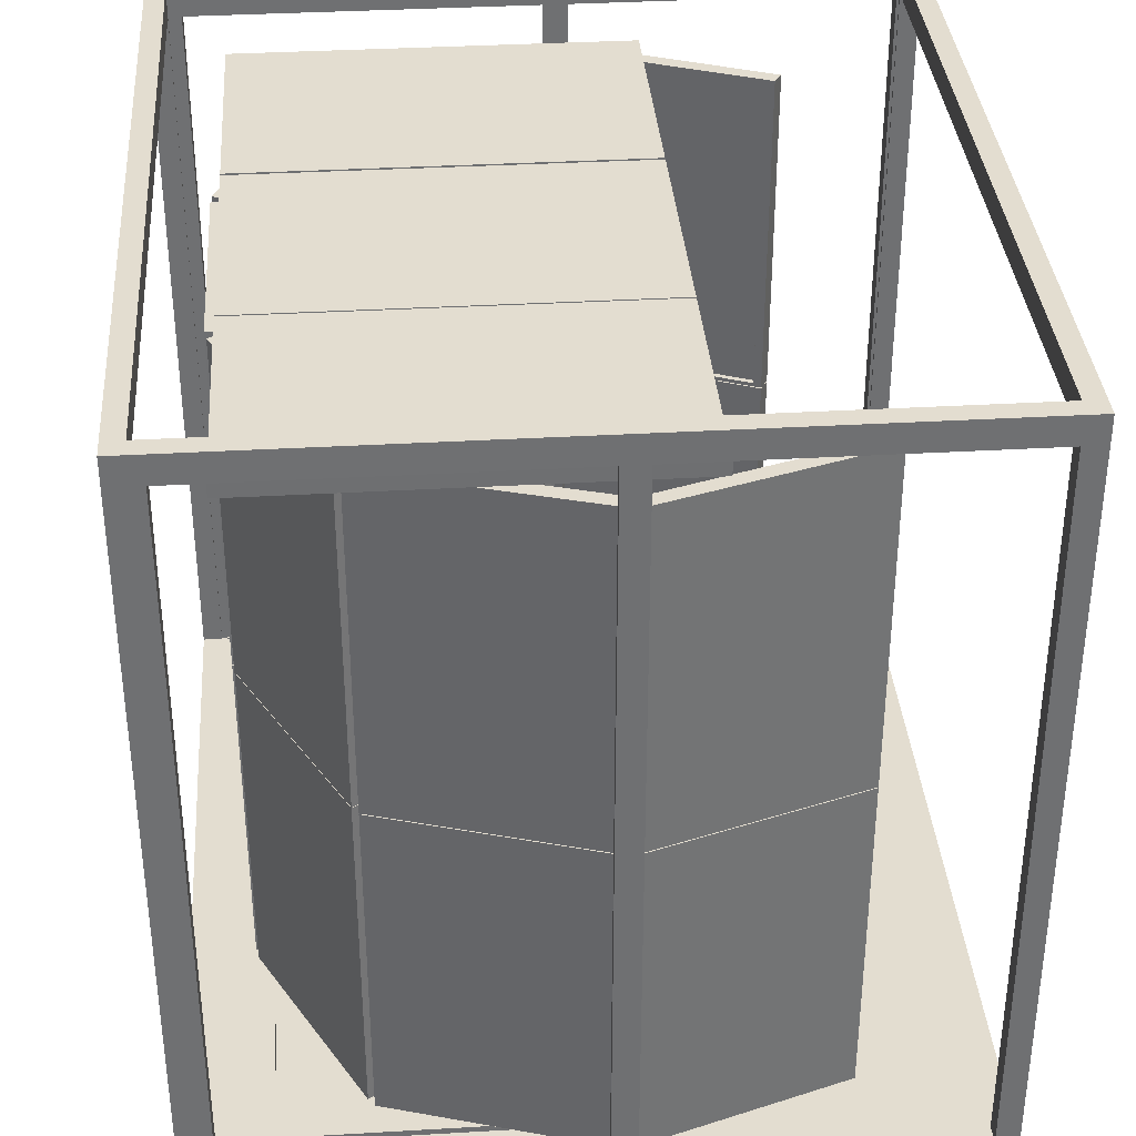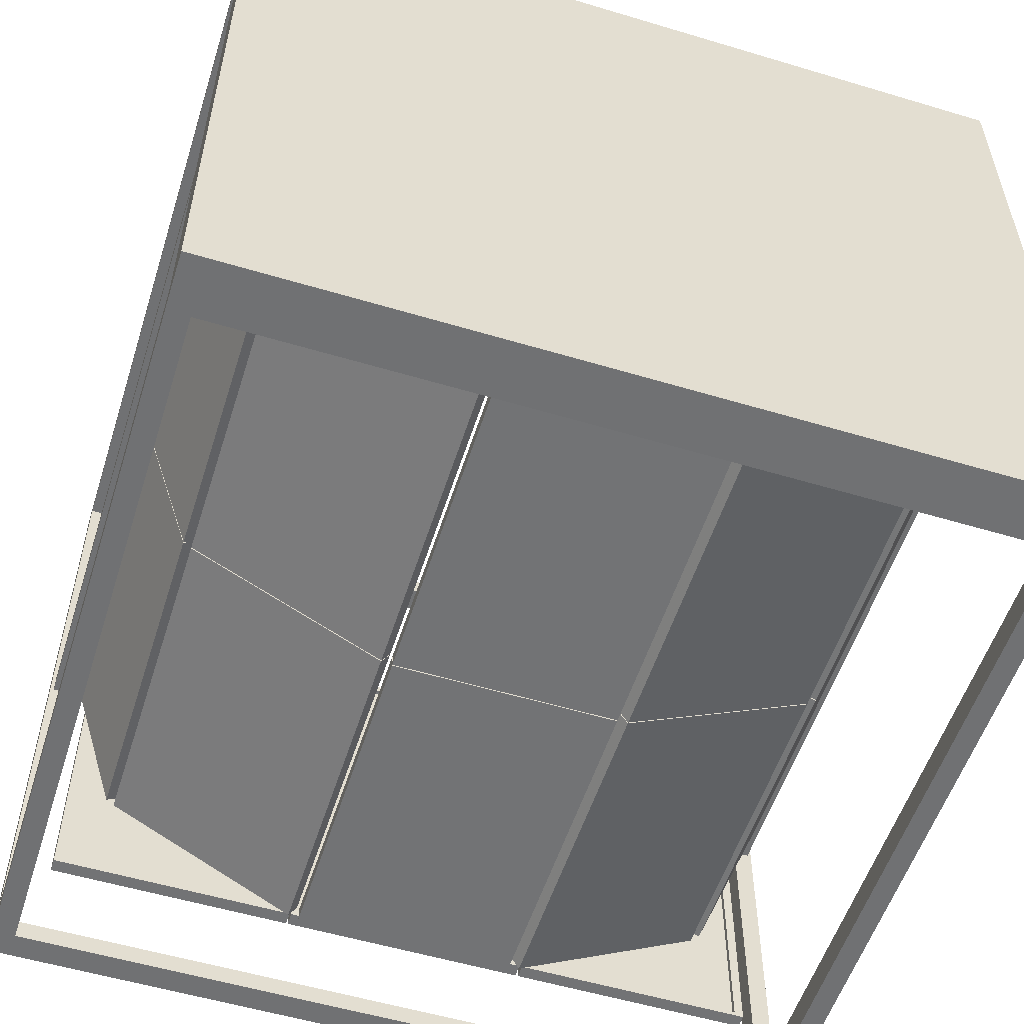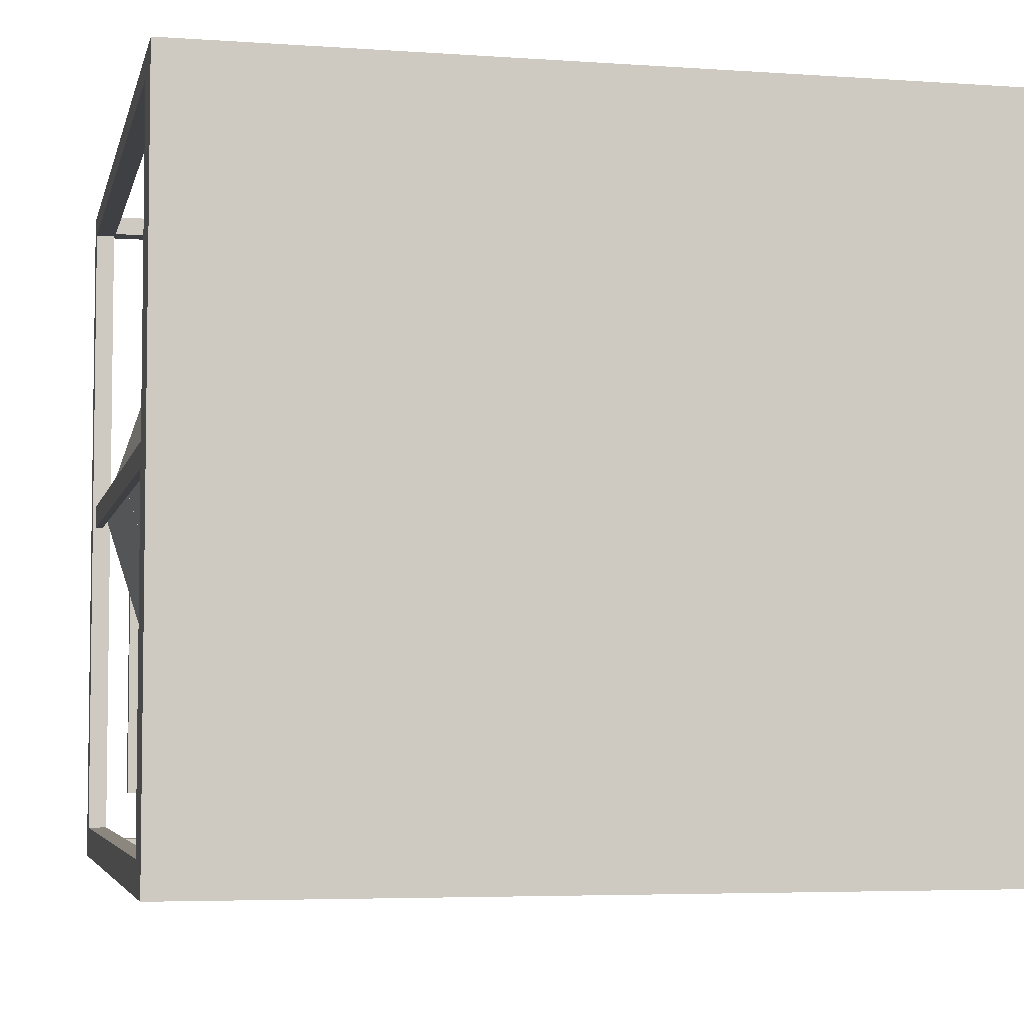
<metadata>
{"format":"obj","ext":"obj","renderer":"f3d","projection":"perspective","resolution":1024,"background":"white","views":[{"elev":35.5,"azim":-94.4,"up":"+Y"},{"elev":-55.1,"azim":-17.6,"up":"+Z"},{"elev":-4.9,"azim":-12.5,"up":"+Z"}]}
</metadata>
<code>
v  -1.309 0.0068 -1.183
v  1.31 0.0068 -1.183
v  1.31 0.0068 1.179
v  -1.309 0.0068 1.179
v  -1.246 2.626 1.116
v  -1.309 2.626 1.179
v  1.31 2.626 1.179
v  1.247 2.626 1.116
v  1.31 0.1916 -1.079
v  1.31 0.1916 1.107
v  -1.309 0.1916 -1.079
v  -1.309 0.1916 1.107
v  -1.239 0.1916 1.179
v  1.241 0.1916 1.179
v  -1.239 0.1916 -1.183
v  1.241 0.1916 -1.183
v  1.241 2.538 1.116
v  1.241 2.538 1.179
v  -1.239 2.538 1.179
v  -1.239 2.538 1.116
v  -1.239 2.538 -1.121
v  -1.239 2.538 -1.183
v  1.241 2.538 -1.183
v  1.241 2.538 -1.121
v  1.241 0.1921 -1.121
v  1.247 0.1921 -1.121
v  1.247 2.626 -1.121
v  1.247 0.1921 1.116
v  1.241 0.1921 1.116
v  -1.239 0.1916 -1.079
v  -1.239 0.1916 1.107
v  1.241 0.1916 1.107
v  1.241 0.1916 -1.079
v  -1.239 0.1921 1.116
v  -1.246 0.1921 1.116
v  -1.239 0.1921 1.107
v  -1.246 0.1921 1.107
v  1.247 0.1921 1.107
v  1.241 0.1921 1.107
v  -1.239 0.1921 -1.121
v  -1.239 0.1921 -1.079
v  -1.246 0.1921 -1.121
v  -1.246 0.1921 -1.079
v  1.247 0.1921 -1.079
v  1.241 0.1921 -1.079
v  1.247 2.538 -1.079
v  -1.246 2.538 -1.079
v  -1.246 2.626 -1.121
v  1.247 2.538 1.107
v  1.31 2.538 1.107
v  1.31 2.538 -1.079
v  -1.246 2.538 1.107
v  -1.309 2.538 1.107
v  -1.309 2.538 -1.079
v  -1.309 2.626 -1.183
v  1.31 2.626 -1.183
g Box002
f 1 2 3 4
f 5 6 7 8
f 9 10 3 2
f 11 1 4 12
f 13 4 3 14
f 2 1 15 16
f 17 18 19 20
f 21 22 23 24
f 24 25 26 27
f 17 8 28 29
f 30 31 32 33
f 14 18 17 29
f 20 19 13 34
f 35 34 36 37
f 29 28 38 39
f 24 23 16 25
f 15 22 21 40
f 41 40 42 43
f 44 26 25 45
f 46 27 26 44
f 47 43 42 48
f 49 50 10 38
f 49 46 51 50
f 9 51 46 44
f 52 53 54 47
f 47 54 11 43
f 12 53 52 37
f 5 48 55 6
f 27 56 55 48
f 8 7 56 27
f 10 50 7 3
f 51 56 7 50
f 9 2 56 51
f 12 4 6 53
f 54 53 6 55
f 11 54 55 1
f 13 19 6 4
f 18 7 6 19
f 14 3 7 18
f 15 1 55 22
f 23 22 55 56
f 16 23 56 2
f 21 48 42 40
f 24 27 48 21
f 35 5 20 34
f 17 20 5 8
f 30 11 12 31
f 32 10 9 33
f 32 31 13 14
f 30 33 16 15
f 29 39 32 14
f 31 36 34 13
f 33 45 25 16
f 40 41 30 15
f 28 8 49 38
f 46 49 8 27
f 52 5 35 37
f 47 48 5 52
f 10 32 39 38
f 45 33 9 44
f 11 30 41 43
f 36 31 12 37
v  -1.268 1.306 0.0365
v  -1.054 1.306 -0.6368
v  -1.011 1.306 -0.6164
v  -1.225 1.306 0.057
v  -1.011 2.393 -0.6164
v  -1.054 2.393 -0.6368
v  -1.268 2.393 0.0365
v  -1.225 2.393 0.057
v  -1.019 2.375 -0.5911
v  -1.019 1.318 -0.5911
v  -1.035 1.318 -0.5988
v  -1.233 1.318 0.024
v  -1.217 1.318 0.0317
v  -1.035 2.375 -0.5988
v  -1.217 2.375 0.0317
v  -1.233 2.375 0.024
v  -1.051 1.306 0.7475
v  -1.274 1.306 0.0771
v  -1.228 1.306 0.0669
v  -1.005 1.306 0.7374
v  -1.228 2.393 0.0669
v  -1.274 2.393 0.0771
v  -1.051 2.393 0.7475
v  -1.005 2.393 0.7374
v  -1.219 2.375 0.0921
v  -1.219 1.318 0.0921
v  -1.031 1.318 0.716
v  -1.013 1.318 0.7122
v  -1.237 1.318 0.0959
v  -1.237 2.375 0.0959
v  -1.013 2.375 0.7122
v  -1.031 2.375 0.716
v  -1.005 0.2153 0.7374
v  -1.051 0.2153 0.7475
v  -1.274 0.2153 0.0771
v  -1.228 0.2153 0.0669
v  -1.274 1.303 0.0771
v  -1.051 1.303 0.7475
v  -1.005 1.303 0.7374
v  -1.228 1.303 0.0669
v  -1.219 1.285 0.0921
v  -1.219 0.2277 0.0921
v  -1.237 0.2277 0.0959
v  -1.031 0.2277 0.716
v  -1.013 0.2277 0.7122
v  -1.237 1.285 0.0959
v  -1.013 1.285 0.7122
v  -1.031 1.285 0.716
v  -1.054 0.2153 -0.6368
v  -1.011 0.2153 -0.6164
v  -1.225 0.2153 0.057
v  -1.268 0.2153 0.0365
v  -1.225 1.303 0.057
v  -1.011 1.303 -0.6164
v  -1.054 1.303 -0.6368
v  -1.268 1.303 0.0365
v  -1.019 1.285 -0.5911
v  -1.019 0.2277 -0.5911
v  -1.233 0.2277 0.024
v  -1.217 0.2277 0.0317
v  -1.035 0.2277 -0.5988
v  -1.035 1.285 -0.5988
v  -1.217 1.285 0.0317
v  -1.233 1.285 0.024
v  -0.3864 0.2153 -0.9336
v  -1.002 0.2153 -0.6152
v  -1.028 0.2153 -0.6557
v  -0.4125 0.2153 -0.9741
v  -1.028 1.303 -0.6557
v  -1.002 1.303 -0.6152
v  -0.3864 1.303 -0.9336
v  -0.4125 1.303 -0.9741
v  -0.4095 1.285 -0.9217
v  -0.4095 0.2277 -0.9217
v  -0.4193 0.2277 -0.9369
v  -0.9882 0.2277 -0.6423
v  -0.9784 0.2277 -0.6271
v  -0.4193 1.285 -0.9369
v  -0.9784 1.285 -0.6271
v  -0.9882 1.285 -0.6423
v  -0.3864 1.306 -0.9336
v  -1.002 1.306 -0.6152
v  -1.028 1.306 -0.6557
v  -0.4125 1.306 -0.9741
v  -1.028 2.393 -0.6557
v  -1.002 2.393 -0.6152
v  -0.3864 2.393 -0.9336
v  -0.4125 2.393 -0.9741
v  -0.4095 2.375 -0.9217
v  -0.4095 1.318 -0.9217
v  -0.4193 1.318 -0.9369
v  -0.9882 1.318 -0.6423
v  -0.9784 1.318 -0.6271
v  -0.4193 2.375 -0.9369
v  -0.9784 2.375 -0.6271
v  -0.9882 2.375 -0.6423
v  0.332 1.306 -0.9347
v  -0.3782 1.306 -0.9347
v  -0.3782 1.306 -0.9814
v  0.332 1.306 -0.9814
v  -0.3782 2.393 -0.9814
v  -0.3782 2.393 -0.9347
v  0.332 2.393 -0.9347
v  0.332 2.393 -0.9814
v  0.3053 2.375 -0.9347
v  0.3053 1.318 -0.9347
v  -0.3516 1.318 -0.9522
v  -0.3516 1.318 -0.9347
v  0.3053 1.318 -0.9522
v  0.3053 2.375 -0.9522
v  -0.3516 2.375 -0.9347
v  -0.3516 2.375 -0.9522
v  0.332 0.2153 -0.9347
v  -0.3782 0.2153 -0.9347
v  -0.3782 0.2153 -0.9814
v  0.332 0.2153 -0.9814
v  -0.3782 1.303 -0.9814
v  -0.3782 1.303 -0.9347
v  0.332 1.303 -0.9347
v  0.332 1.303 -0.9814
v  0.3053 1.285 -0.9347
v  0.3053 0.2277 -0.9347
v  0.3053 0.2277 -0.9522
v  -0.3516 0.2277 -0.9522
v  -0.3516 0.2277 -0.9347
v  0.3053 1.285 -0.9522
v  -0.3516 1.285 -0.9347
v  -0.3516 1.285 -0.9522
v  0.3662 0.2153 -0.9791
v  0.9813 0.2153 -0.6606
v  0.9552 0.2153 -0.6201
v  0.3401 0.2153 -0.9386
v  0.9813 1.303 -0.6606
v  0.3662 1.303 -0.9791
v  0.3401 1.303 -0.9386
v  0.9552 1.303 -0.6201
v  0.9321 0.2277 -0.6321
v  0.9321 1.285 -0.6321
v  0.9419 0.2277 -0.6473
v  0.373 0.2277 -0.9419
v  0.3632 0.2277 -0.9266
v  0.9419 1.285 -0.6473
v  0.3632 1.285 -0.9266
v  0.373 1.285 -0.9419
v  0.3662 1.306 -0.9791
v  0.9813 1.306 -0.6606
v  0.9552 1.306 -0.6201
v  0.3401 1.306 -0.9386
v  0.9813 2.393 -0.6606
v  0.3662 2.393 -0.9791
v  0.3401 2.393 -0.9386
v  0.9552 2.393 -0.6201
v  0.9321 2.375 -0.6321
v  0.9321 1.318 -0.6321
v  0.9419 1.318 -0.6473
v  0.373 1.318 -0.9419
v  0.3632 1.318 -0.9266
v  0.9419 2.375 -0.6473
v  0.3632 2.375 -0.9266
v  0.373 2.375 -0.9419
v  1.014 0.2153 -0.63
v  1.282 0.2153 0.0225
v  1.237 0.2153 0.036
v  0.9684 0.2153 -0.6165
v  1.282 1.303 0.0225
v  1.014 1.303 -0.63
v  0.9684 1.303 -0.6165
v  1.237 1.303 0.036
v  1.227 1.285 0.0115
v  1.227 0.2277 0.0115
v  1.244 0.2277 0.0065
v  0.9955 0.2277 -0.5971
v  0.9785 0.2277 -0.5921
v  1.244 1.285 0.0065
v  0.9785 1.285 -0.5921
v  0.9955 1.285 -0.5971
v  1.014 1.306 -0.63
v  1.282 1.306 0.0225
v  1.237 1.306 0.036
v  0.9684 1.306 -0.6165
v  1.282 2.393 0.0225
v  1.014 2.393 -0.63
v  0.9684 2.393 -0.6165
v  1.237 2.393 0.036
v  1.227 2.375 0.0115
v  1.227 1.318 0.0115
v  1.244 1.318 0.0065
v  0.9955 1.318 -0.5971
v  0.9785 1.318 -0.5921
v  1.244 2.375 0.0065
v  0.9785 2.375 -0.5921
v  0.9955 2.375 -0.5971
v  0.9683 1.306 0.6983
v  1.241 1.306 0.0479
v  1.282 1.306 0.0723
v  1.009 1.306 0.7227
v  1.282 2.393 0.0723
v  1.241 2.393 0.0479
v  0.9683 2.393 0.6983
v  1.009 2.393 0.7227
v  0.9785 2.375 0.6739
v  0.9785 1.318 0.6739
v  0.9938 1.318 0.6831
v  1.246 1.318 0.0815
v  1.231 1.318 0.0723
v  0.9938 2.375 0.6831
v  1.231 2.375 0.0723
v  1.246 2.375 0.0815
v  0.9683 0.2153 0.6983
v  1.241 0.2153 0.0479
v  1.282 0.2153 0.0723
v  1.009 0.2153 0.7227
v  1.282 1.303 0.0723
v  1.241 1.303 0.0479
v  0.9683 1.303 0.6983
v  1.009 1.303 0.7227
v  0.9785 1.285 0.6739
v  0.9785 0.2277 0.6739
v  0.9938 0.2277 0.6831
v  1.246 0.2277 0.0815
v  1.231 0.2277 0.0723
v  0.9938 1.285 0.6831
v  1.231 1.285 0.0723
v  1.246 1.285 0.0815
v  1.131 0.2115 0.2965
v  0.374 0.2115 0.2965
v  0.374 0.1666 0.2965
v  1.131 0.1666 0.2965
v  0.374 0.1666 -0.942
v  0.374 0.2115 -0.942
v  1.131 0.2115 -0.942
v  1.131 0.1666 -0.942
v  1.103 0.2115 -0.9213
v  1.103 0.2115 0.2823
v  1.103 0.1946 0.2823
v  0.4024 0.1946 0.2823
v  0.4024 0.2115 0.2823
v  1.103 0.1946 -0.9213
v  0.4024 0.2115 -0.9213
v  0.4024 0.1946 -0.9213
v  0.3648 0.2115 0.2965
v  -0.3923 0.2115 0.2965
v  -0.3923 0.1666 0.2965
v  0.3648 0.1666 0.2965
v  -0.3923 0.1666 -0.942
v  -0.3923 0.2115 -0.942
v  0.3648 0.2115 -0.942
v  0.3648 0.1666 -0.942
v  0.3364 0.2115 -0.9213
v  0.3364 0.2115 0.2823
v  -0.3639 0.1946 0.2823
v  -0.3639 0.2115 0.2823
v  0.3364 0.1946 0.2823
v  0.3364 0.1946 -0.9213
v  -0.3639 0.2115 -0.9213
v  -0.3639 0.1946 -0.9213
v  -0.3975 0.2115 0.2965
v  -1.155 0.2115 0.2965
v  -1.155 0.1666 0.2965
v  -0.3975 0.1666 0.2965
v  -1.155 0.1666 -0.942
v  -1.155 0.2115 -0.942
v  -0.3975 0.2115 -0.942
v  -0.3975 0.1666 -0.942
v  -0.4259 0.2115 -0.9213
v  -0.4259 0.2115 0.2823
v  -1.126 0.1946 0.2823
v  -1.126 0.2115 0.2823
v  -0.4259 0.1946 0.2823
v  -0.4259 0.1946 -0.9213
v  -1.126 0.2115 -0.9213
v  -1.126 0.1946 -0.9213
v  -0.4056 2.409 -0.9511
v  -1.179 2.409 -0.9511
v  -1.179 2.454 -0.9511
v  -0.4056 2.454 -0.9511
v  -1.179 2.454 0.3028
v  -1.179 2.409 0.3028
v  -0.4056 2.409 0.3028
v  -0.4056 2.454 0.3028
v  -0.4346 2.409 0.2817
v  -0.4346 2.409 -0.9368
v  -0.4346 2.426 -0.9368
v  -1.15 2.426 -0.9368
v  -1.15 2.409 -0.9368
v  -0.4346 2.426 0.2817
v  -1.15 2.409 0.2817
v  -1.15 2.426 0.2817
v  -0.4003 2.454 -0.9511
v  0.3727 2.454 -0.9511
v  0.3727 2.409 -0.9511
v  -0.4003 2.409 -0.9511
v  0.3727 2.454 0.3028
v  -0.4003 2.454 0.3028
v  -0.4003 2.409 0.3028
v  0.3727 2.409 0.3028
v  0.3437 2.409 0.2817
v  0.3437 2.409 -0.9368
v  0.3437 2.426 -0.9368
v  -0.3713 2.426 -0.9368
v  -0.3713 2.409 -0.9368
v  0.3437 2.426 0.2817
v  -0.3713 2.409 0.2817
v  -0.3713 2.426 0.2817
v  0.3822 2.454 -0.9511
v  1.155 2.454 -0.9511
v  1.155 2.409 -0.9511
v  0.3822 2.409 -0.9511
v  1.155 2.454 0.3028
v  0.3822 2.454 0.3028
v  0.3822 2.409 0.3028
v  1.155 2.409 0.3028
v  1.126 2.409 0.2817
v  1.126 2.409 -0.9368
v  1.126 2.426 -0.9368
v  0.4112 2.426 -0.9368
v  0.4112 2.409 -0.9368
v  1.126 2.426 0.2817
v  0.4112 2.409 0.2817
v  0.4112 2.426 0.2817
g Box015
f 57 58 59 60
f 61 62 63 64
f 61 59 58 62
f 63 62 58 57
f 63 57 60 64
f 61 65 66 59
f 66 67 68 69
f 65 70 67 66
f 65 71 72 70
f 67 70 72 68
f 68 72 71 69
f 69 60 59 66
f 64 60 69 71
f 61 64 71 65
f 73 74 75 76
f 77 78 79 80
f 77 75 74 78
f 78 74 73 79
f 73 76 80 79
f 75 77 81 82
f 83 84 82 85
f 81 86 85 82
f 86 81 87 88
f 86 88 83 85
f 88 87 84 83
f 75 82 84 76
f 87 80 76 84
f 77 80 87 81
f 89 90 91 92
f 93 94 95 96
f 93 96 92 91
f 94 93 91 90
f 95 94 90 89
f 92 96 97 98
f 98 99 100 101
f 102 99 98 97
f 103 104 102 97
f 99 102 104 100
f 104 103 101 100
f 101 89 92 98
f 101 103 95 89
f 97 96 95 103
f 105 106 107 108
f 109 110 111 112
f 106 105 111 110
f 112 111 105 108
f 112 108 107 109
f 106 110 113 114
f 115 116 114 117
f 117 114 113 118
f 118 113 119 120
f 118 120 115 117
f 116 115 120 119
f 116 107 106 114
f 109 107 116 119
f 110 109 119 113
f 121 122 123 124
f 125 126 127 128
f 128 127 121 124
f 128 124 123 125
f 126 125 123 122
f 129 130 121 127
f 130 131 132 133
f 131 130 129 134
f 134 129 135 136
f 134 136 132 131
f 133 132 136 135
f 133 122 121 130
f 122 133 135 126
f 126 135 129 127
f 137 138 139 140
f 141 142 143 144
f 144 143 137 140
f 144 140 139 141
f 142 141 139 138
f 143 145 146 137
f 146 147 148 149
f 147 146 145 150
f 150 145 151 152
f 150 152 148 147
f 149 148 152 151
f 137 146 149 138
f 142 138 149 151
f 142 151 145 143
f 153 154 155 156
f 157 158 159 160
f 160 159 153 156
f 160 156 155 157
f 158 157 155 154
f 153 159 161 162
f 163 164 162 165
f 165 162 161 166
f 166 161 167 168
f 166 168 163 165
f 164 163 168 167
f 162 164 154 153
f 167 158 154 164
f 159 158 167 161
f 169 170 171 172
f 173 174 175 176
f 176 175 169 172
f 176 172 171 173
f 174 173 171 170
f 169 175 177 178
f 178 179 180 181
f 179 178 177 182
f 182 177 183 184
f 179 182 184 180
f 181 180 184 183
f 178 181 170 169
f 183 174 170 181
f 175 174 183 177
f 185 186 187 188
f 189 190 191 192
f 192 187 186 189
f 190 189 186 185
f 191 190 185 188
f 193 187 192 194
f 193 195 196 197
f 195 193 194 198
f 198 194 199 200
f 195 198 200 196
f 197 196 200 199
f 193 197 188 187
f 188 197 199 191
f 191 199 194 192
f 201 202 203 204
f 205 206 207 208
f 208 203 202 205
f 206 205 202 201
f 207 206 201 204
f 203 208 209 210
f 210 211 212 213
f 211 210 209 214
f 215 216 214 209
f 216 212 211 214
f 216 215 213 212
f 210 213 204 203
f 215 207 204 213
f 208 207 215 209
f 217 218 219 220
f 221 222 223 224
f 221 224 219 218
f 222 221 218 217
f 223 222 217 220
f 225 226 219 224
f 226 227 228 229
f 227 226 225 230
f 231 232 230 225
f 232 228 227 230
f 232 231 229 228
f 219 226 229 220
f 223 220 229 231
f 223 231 225 224
f 233 234 235 236
f 237 238 239 240
f 237 240 235 234
f 238 237 234 233
f 239 238 233 236
f 235 240 241 242
f 242 243 244 245
f 243 242 241 246
f 246 241 247 248
f 246 248 244 243
f 245 244 248 247
f 242 245 236 235
f 247 239 236 245
f 240 239 247 241
f 249 250 251 252
f 253 254 255 256
f 256 255 249 252
f 253 256 252 251
f 254 253 251 250
f 255 257 258 249
f 258 259 260 261
f 259 258 257 262
f 262 257 263 264
f 262 264 260 259
f 261 260 264 263
f 258 261 250 249
f 250 261 263 254
f 254 263 257 255
f 265 266 267 268
f 269 270 271 272
f 272 271 265 268
f 269 272 268 267
f 270 269 267 266
f 265 271 273 274
f 274 275 276 277
f 275 274 273 278
f 278 273 279 280
f 278 280 276 275
f 277 276 280 279
f 277 266 265 274
f 270 266 277 279
f 270 279 273 271
f 281 282 283 284
f 285 286 287 288
f 288 287 281 284
f 288 284 283 285
f 286 285 283 282
f 287 289 290 281
f 290 291 292 293
f 291 290 289 294
f 294 289 295 296
f 294 296 292 291
f 293 292 296 295
f 290 293 282 281
f 282 293 295 286
f 286 295 289 287
f 297 298 299 300
f 301 302 303 304
f 304 303 297 300
f 304 300 299 301
f 302 301 299 298
f 297 303 305 306
f 307 308 306 309
f 309 306 305 310
f 310 305 311 312
f 310 312 307 309
f 308 307 312 311
f 306 308 298 297
f 311 302 298 308
f 303 302 311 305
f 313 314 315 316
f 317 318 319 320
f 320 319 313 316
f 317 320 316 315
f 318 317 315 314
f 313 319 321 322
f 323 324 322 325
f 325 322 321 326
f 326 321 327 328
f 326 328 323 325
f 324 323 328 327
f 313 322 324 314
f 318 314 324 327
f 318 327 321 319
f 329 330 331 332
f 333 334 335 336
f 336 335 329 332
f 333 336 332 331
f 334 333 331 330
f 337 338 329 335
f 338 339 340 341
f 339 338 337 342
f 343 344 342 337
f 344 340 339 342
f 344 343 341 340
f 338 341 330 329
f 341 343 334 330
f 337 335 334 343
f 345 346 347 348
f 349 350 351 352
f 349 352 347 346
f 350 349 346 345
f 351 350 345 348
f 353 354 347 352
f 354 355 356 357
f 355 354 353 358
f 359 360 358 353
f 360 356 355 358
f 360 359 357 356
f 357 348 347 354
f 351 348 357 359
f 351 359 353 352
f 361 362 363 364
f 365 366 367 368
f 365 368 363 362
f 366 365 362 361
f 367 366 361 364
f 369 370 363 368
f 370 371 372 373
f 371 370 369 374
f 375 376 374 369
f 376 372 371 374
f 376 375 373 372
f 373 364 363 370
f 367 364 373 375
f 367 375 369 368
v  -1.297 0.0068 0.018
v  -1.273 0.0068 0.018
v  -1.273 0.0068 0.0963
v  -1.297 0.0068 0.0963
v  -1.273 2.597 0.0963
v  -1.273 2.597 0.018
v  -1.297 2.597 0.018
v  -1.297 2.597 0.0963
g Box026
f 377 378 379 380
f 381 382 383 384
f 384 380 379 381
f 381 379 378 382
f 383 382 378 377
f 383 377 380 384
v  1.273 0.0068 0.018
v  1.298 0.0068 0.018
v  1.298 0.0068 0.0963
v  1.273 0.0068 0.0963
v  1.298 2.597 0.0963
v  1.298 2.597 0.018
v  1.273 2.597 0.018
v  1.273 2.597 0.0963
g Box027
f 385 386 387 388
f 389 390 391 392
f 392 388 387 389
f 389 387 386 390
f 391 390 386 385
f 391 385 388 392

</code>
